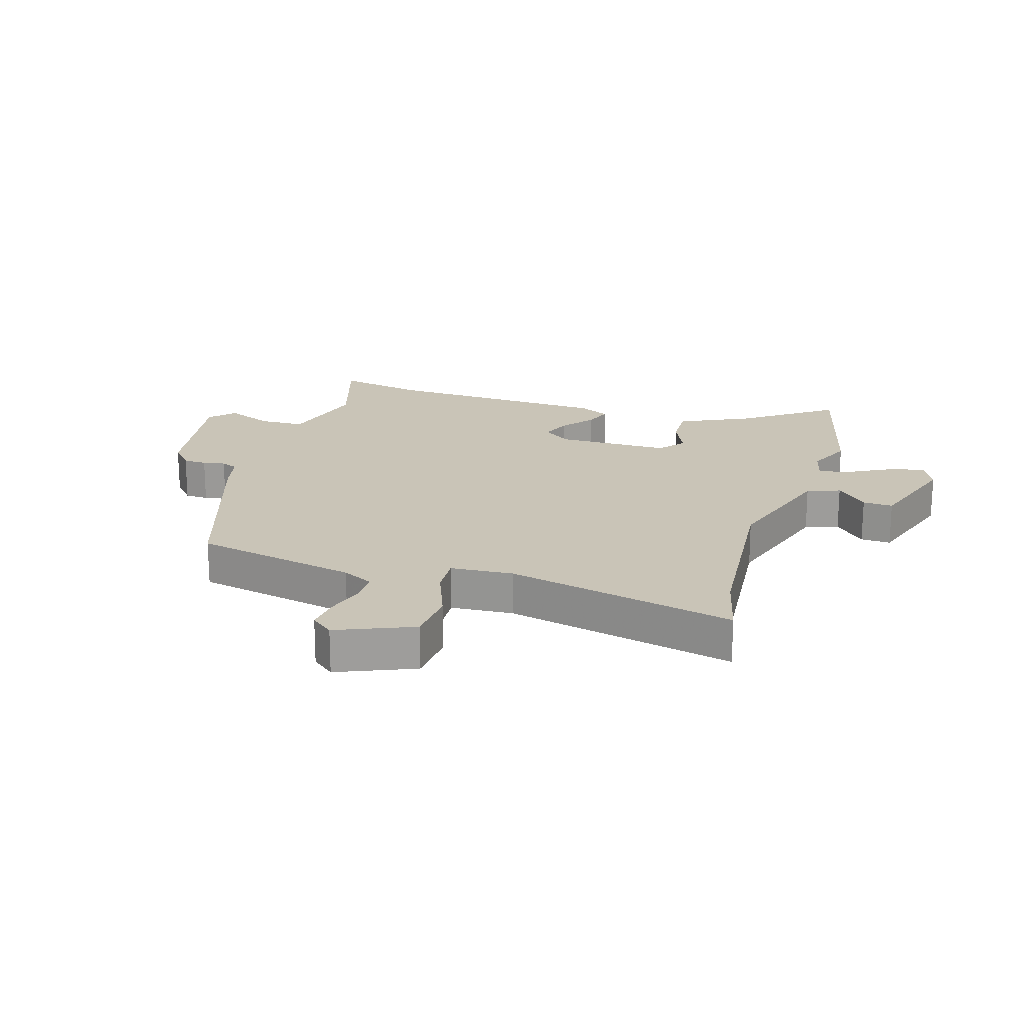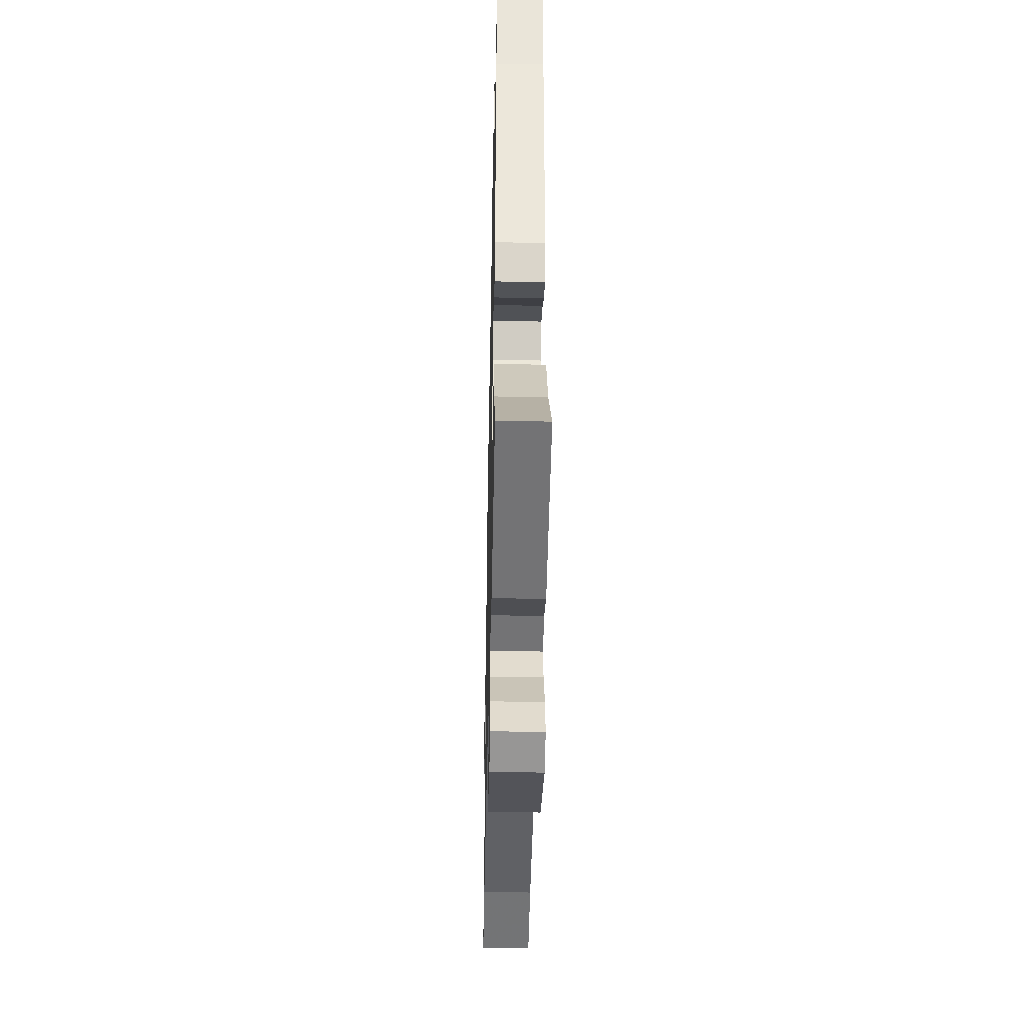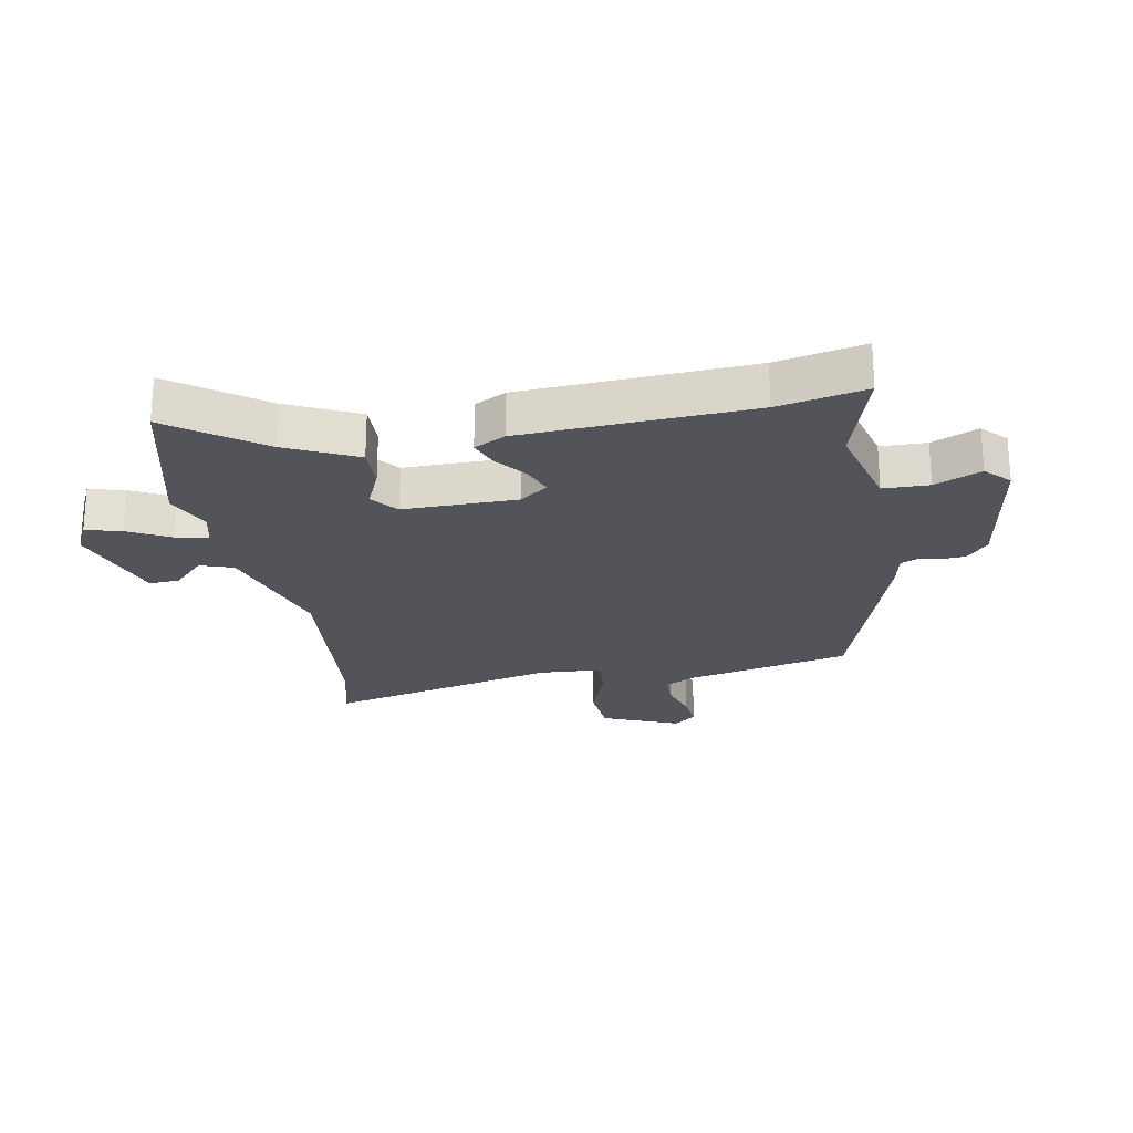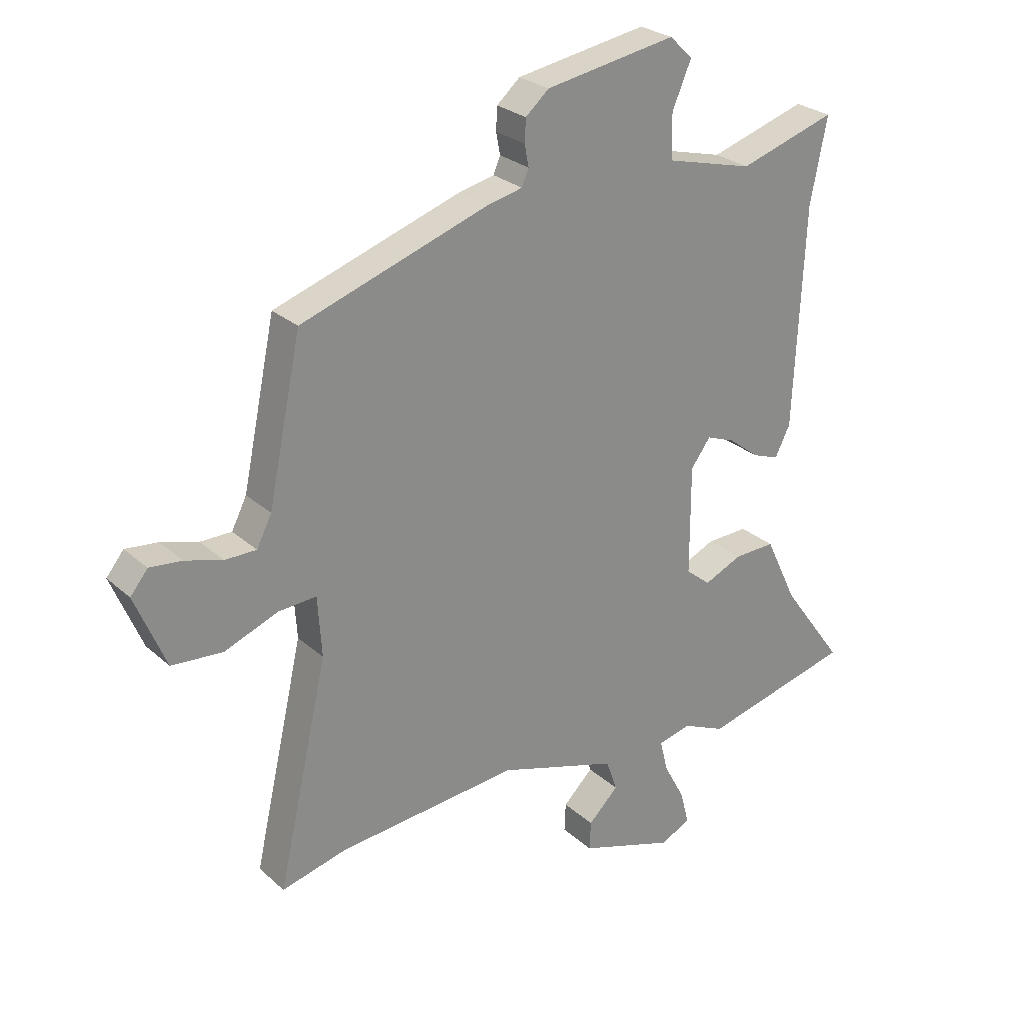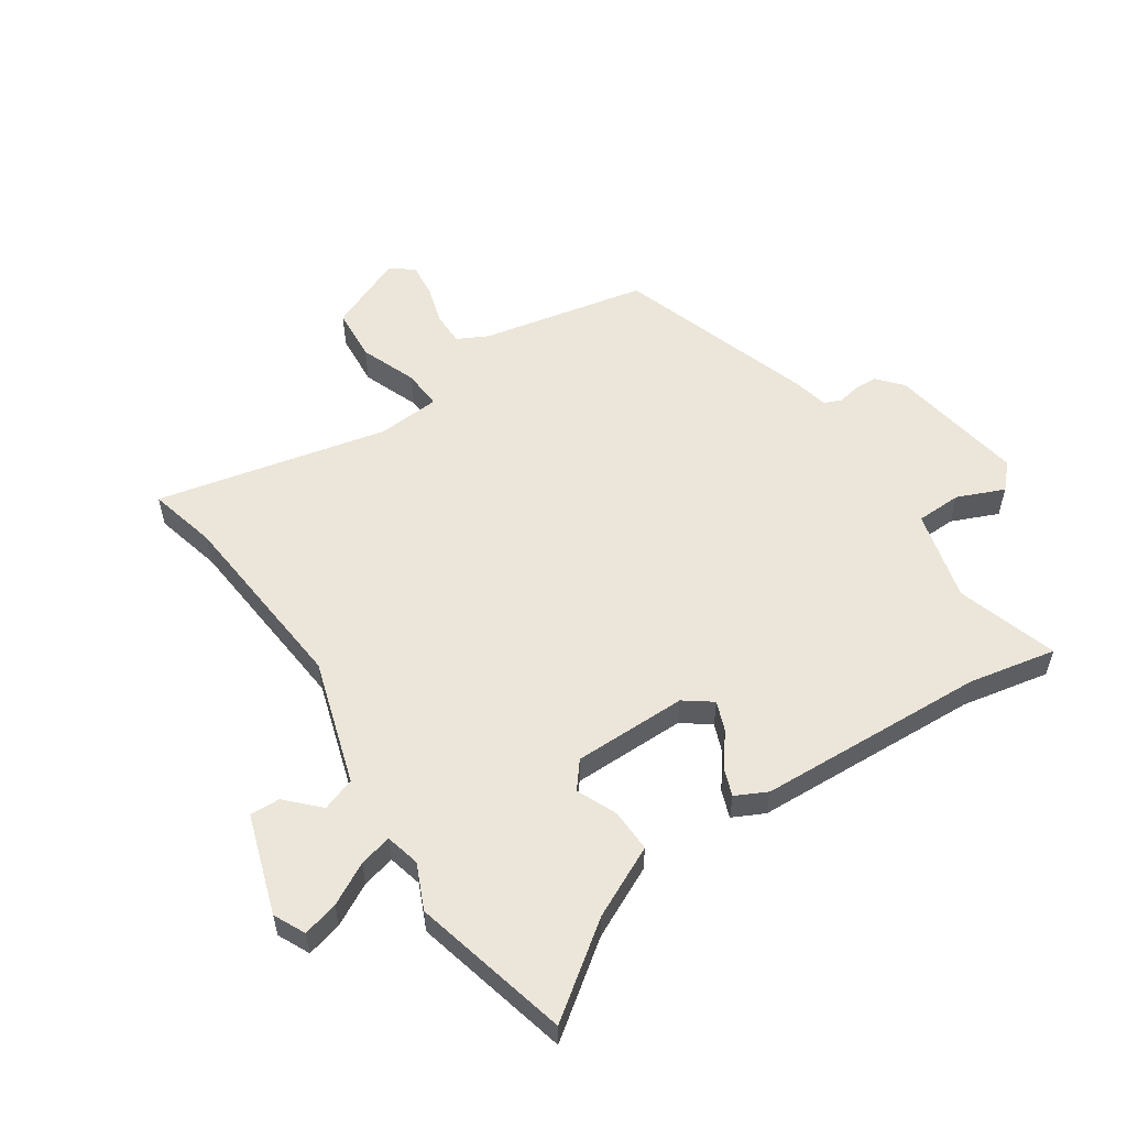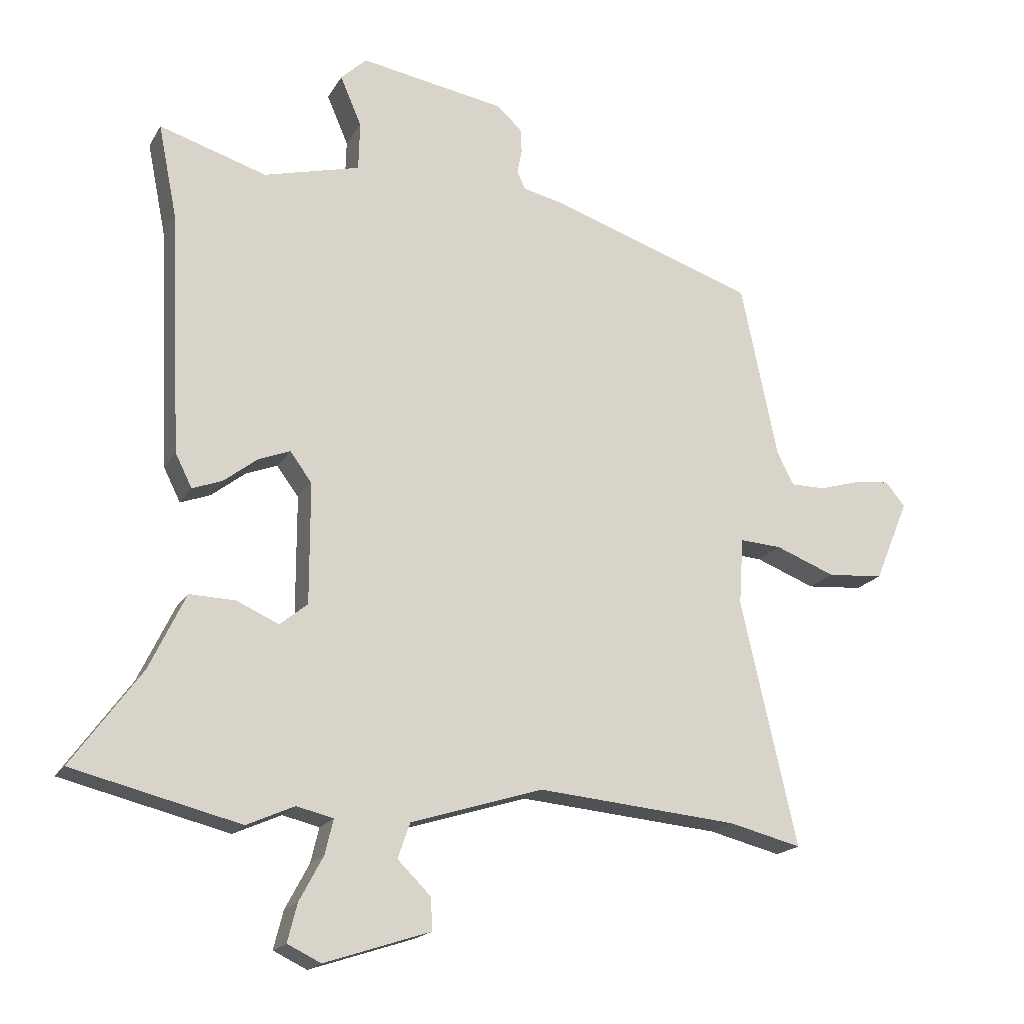
<metadata>
{"format":"obj","ext":"obj","renderer":"f3d","projection":"perspective","resolution":1024,"background":"white","views":[{"elev":19.9,"azim":107.1,"up":"+Y"},{"elev":-42.1,"azim":-91.2,"up":"+Z"},{"elev":-23.8,"azim":-79.3,"up":"+Y"},{"elev":26.5,"azim":143.8,"up":"+Z"},{"elev":55.9,"azim":-123.8,"up":"+Y"},{"elev":-18.4,"azim":-21.4,"up":"+Z"}]}
</metadata>
<code>
v -0.334 0.07 -0.541
v -0.594 0.07 -0.477
v -0.486 0.07 -0.328
v -0.43 0.07 -0.211
v -0.359 0.07 -0.213
v -0.293 0.07 -0.242
v -0.25 0.07 -0.207
v -0.25 0.07 -0.019
v -0.284 0.07 0.027
v -0.333 0.07 0.008
v -0.386 0.07 -0.033
v -0.432 0.07 -0.05
v -0.458 0.07 0.002
v -0.476 0.07 0.38
v -0.505 0.07 0.525
v -0.338 0.07 0.473
v -0.188 0.07 0.512
v -0.186 0.07 0.588
v -0.219 0.07 0.665
v -0.179 0.07 0.703
v 0.046 0.07 0.665
v 0.086 0.07 0.63
v 0.088 0.07 0.591
v 0.081 0.07 0.554
v 0.093 0.07 0.526
v 0.154 0.07 0.512
v 0.477 0.07 0.404
v 0.534 0.07 0.132
v 0.56 0.07 0.081
v 0.614 0.07 0.081
v 0.678 0.07 0.1
v 0.734 0.07 0.106
v 0.764 0.07 0.069
v 0.711 0.07 -0.058
v 0.623 0.07 -0.065
v 0.53 0.07 -0.029
v 0.465 0.07 -0.025
v 0.458 0.07 -0.129
v 0.545 0.07 -0.511
v 0.432 0.07 -0.483
v 0.119 0.07 -0.455
v -0.087 0.07 -0.519
v -0.106 0.07 -0.574
v -0.054 0.07 -0.625
v -0.052 0.07 -0.675
v -0.216 0.07 -0.729
v -0.268 0.07 -0.704
v -0.253 0.07 -0.645
v -0.216 0.07 -0.576
v -0.203 0.07 -0.522
v -0.26 0.07 -0.508
v -0.334 0 -0.541
v -0.594 0 -0.477
v -0.486 0 -0.328
v -0.43 0 -0.211
v -0.359 0 -0.213
v -0.293 0 -0.242
v -0.25 0 -0.207
v -0.25 0 -0.019
v -0.284 0 0.027
v -0.333 0 0.008
v -0.386 0 -0.033
v -0.432 0 -0.05
v -0.458 0 0.002
v -0.476 0 0.38
v -0.505 0 0.525
v -0.338 0 0.473
v -0.188 0 0.512
v -0.186 0 0.588
v -0.219 0 0.665
v -0.179 0 0.703
v 0.046 0 0.665
v 0.086 0 0.63
v 0.088 0 0.591
v 0.081 0 0.554
v 0.093 0 0.526
v 0.154 0 0.512
v 0.477 0 0.404
v 0.534 0 0.132
v 0.56 0 0.081
v 0.614 0 0.081
v 0.678 0 0.1
v 0.734 0 0.106
v 0.764 0 0.069
v 0.711 0 -0.058
v 0.623 0 -0.065
v 0.53 0 -0.029
v 0.465 0 -0.025
v 0.458 0 -0.129
v 0.545 0 -0.511
v 0.432 0 -0.483
v 0.119 0 -0.455
v -0.087 0 -0.519
v -0.106 0 -0.574
v -0.054 0 -0.625
v -0.052 0 -0.675
v -0.216 0 -0.729
v -0.268 0 -0.704
v -0.253 0 -0.645
v -0.216 0 -0.576
v -0.203 0 -0.522
v -0.26 0 -0.508
f 47 48 49
f 46 47 49
f 45 46 49
f 44 45 49
f 43 44 49
f 42 43 49 50
f 41 42 50 51
f 38 39 40
f 37 38 40 41
f 34 35 36
f 33 34 36
f 32 33 36
f 31 32 36
f 30 31 36
f 29 30 36 37
f 28 29 37
f 37 41 51
f 28 37 51
f 27 28 51
f 26 27 51
f 25 26 51
f 22 23 24
f 21 22 24
f 20 21 24
f 19 20 24
f 18 19 24
f 17 18 24 25
f 14 15 16
f 16 17 25
f 14 16 25
f 13 14 25
f 12 13 25
f 11 12 25
f 10 11 25
f 3 4 5 6
f 2 3 6
f 1 2 6
f 51 1 6
f 51 6 7
f 25 51 7
f 9 10 25
f 8 9 25
f 7 8 25
f 100 99 98
f 100 98 97
f 100 97 96
f 100 96 95
f 100 95 94
f 101 100 94 93
f 102 101 93 92
f 91 90 89
f 92 91 89 88
f 87 86 85
f 87 85 84
f 87 84 83
f 87 83 82
f 87 82 81
f 88 87 81 80
f 88 80 79
f 102 92 88
f 102 88 79
f 102 79 78
f 102 78 77
f 102 77 76
f 75 74 73
f 75 73 72
f 75 72 71
f 75 71 70
f 75 70 69
f 76 75 69 68
f 67 66 65
f 76 68 67
f 76 67 65
f 76 65 64
f 76 64 63
f 76 63 62
f 76 62 61
f 57 56 55 54
f 57 54 53
f 57 53 52
f 57 52 102
f 58 57 102
f 58 102 76
f 76 61 60
f 76 60 59
f 76 59 58
f 1 52 53 2
f 2 53 54 3
f 3 54 55 4
f 4 55 56 5
f 5 56 57 6
f 6 57 58 7
f 7 58 59 8
f 8 59 60 9
f 9 60 61 10
f 10 61 62 11
f 11 62 63 12
f 12 63 64 13
f 13 64 65 14
f 14 65 66 15
f 15 66 67 16
f 16 67 68 17
f 17 68 69 18
f 18 69 70 19
f 19 70 71 20
f 20 71 72 21
f 21 72 73 22
f 22 73 74 23
f 23 74 75 24
f 24 75 76 25
f 25 76 77 26
f 26 77 78 27
f 27 78 79 28
f 28 79 80 29
f 29 80 81 30
f 30 81 82 31
f 31 82 83 32
f 32 83 84 33
f 33 84 85 34
f 34 85 86 35
f 35 86 87 36
f 36 87 88 37
f 37 88 89 38
f 38 89 90 39
f 39 90 91 40
f 40 91 92 41
f 41 92 93 42
f 42 93 94 43
f 43 94 95 44
f 44 95 96 45
f 45 96 97 46
f 46 97 98 47
f 47 98 99 48
f 48 99 100 49
f 49 100 101 50
f 50 101 102 51
f 51 102 52 1

</code>
